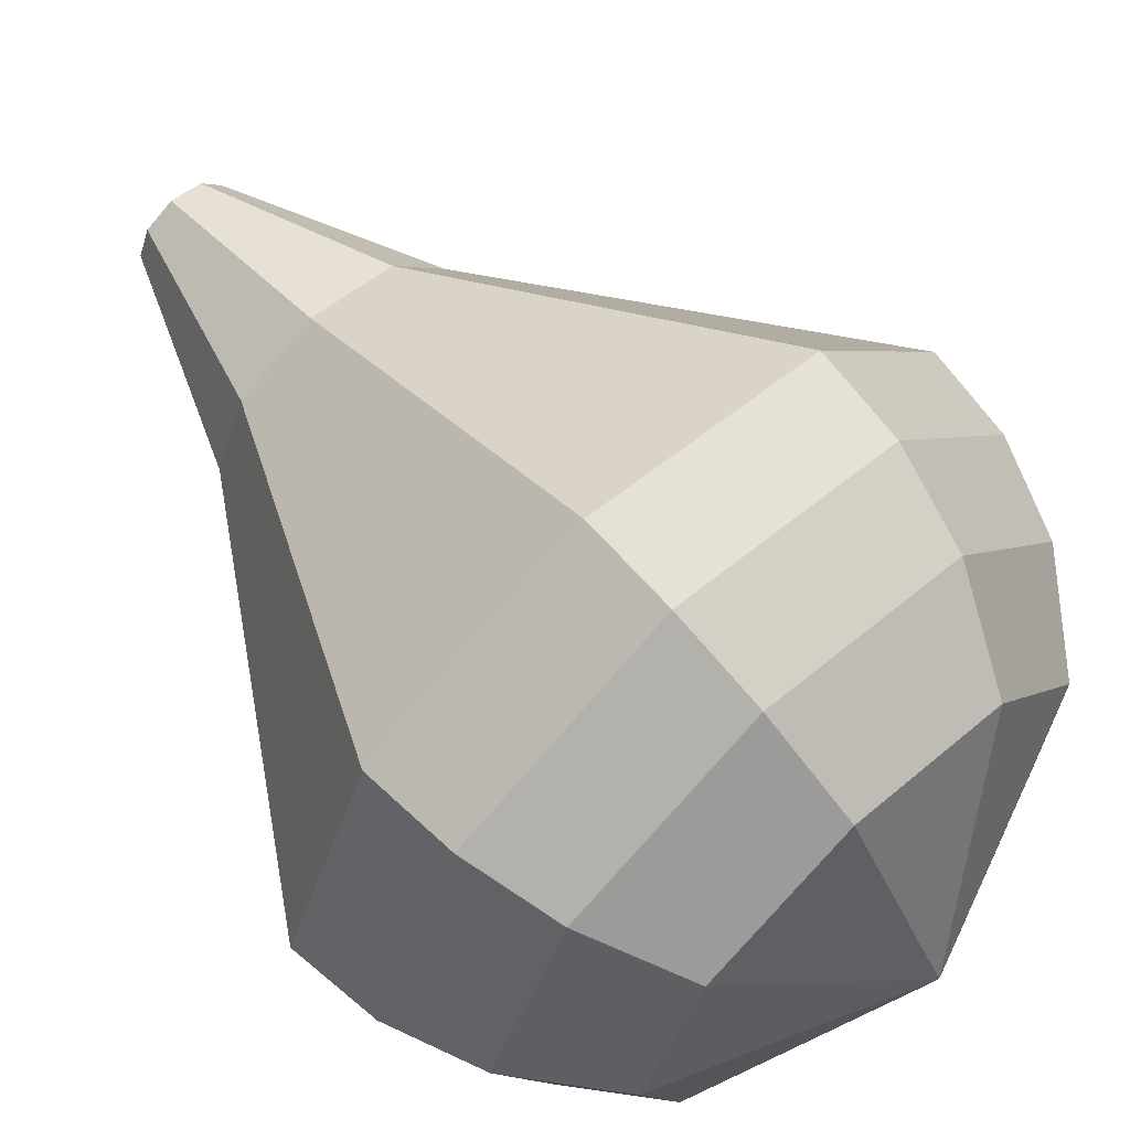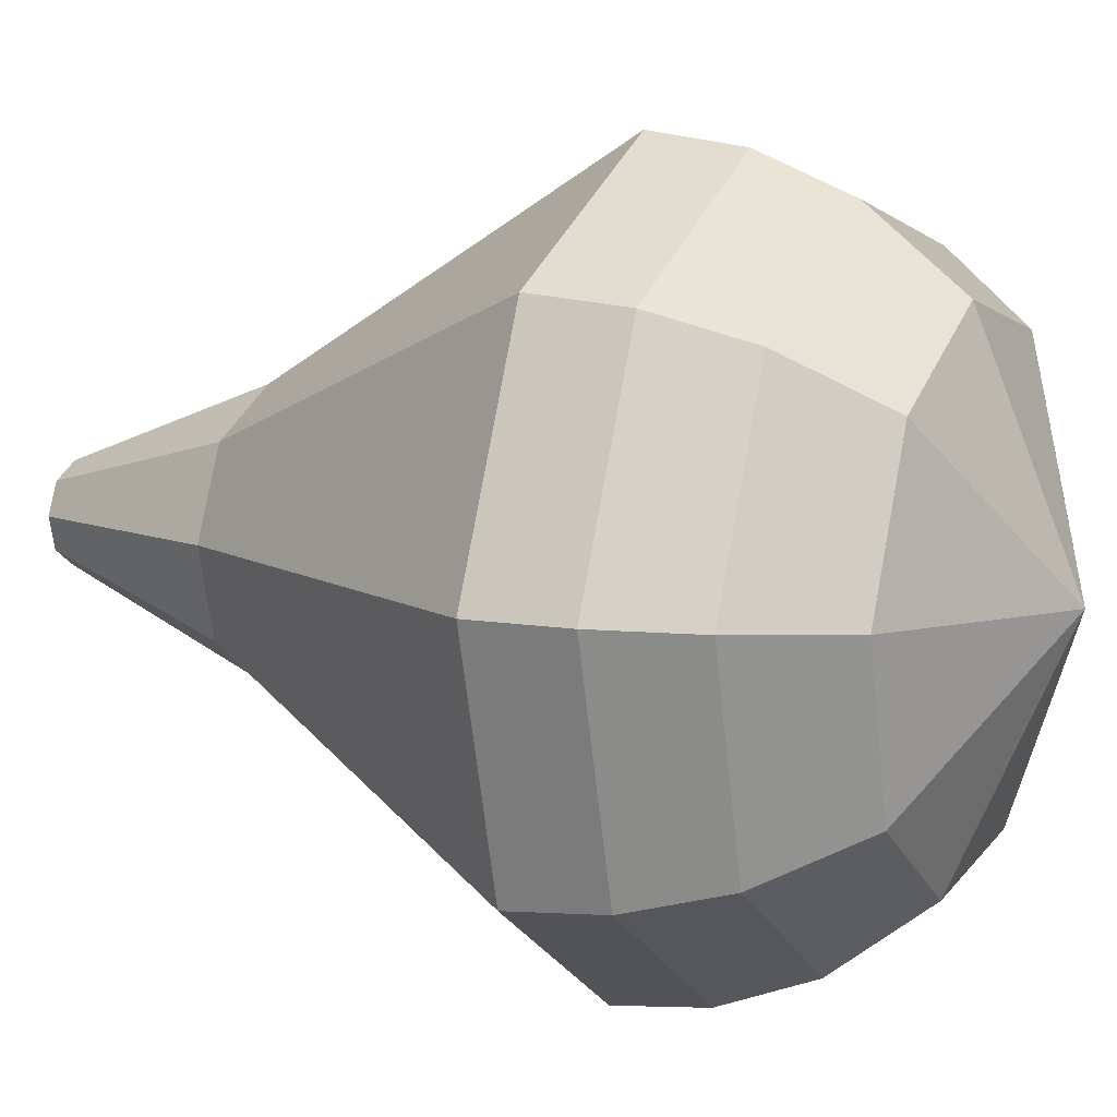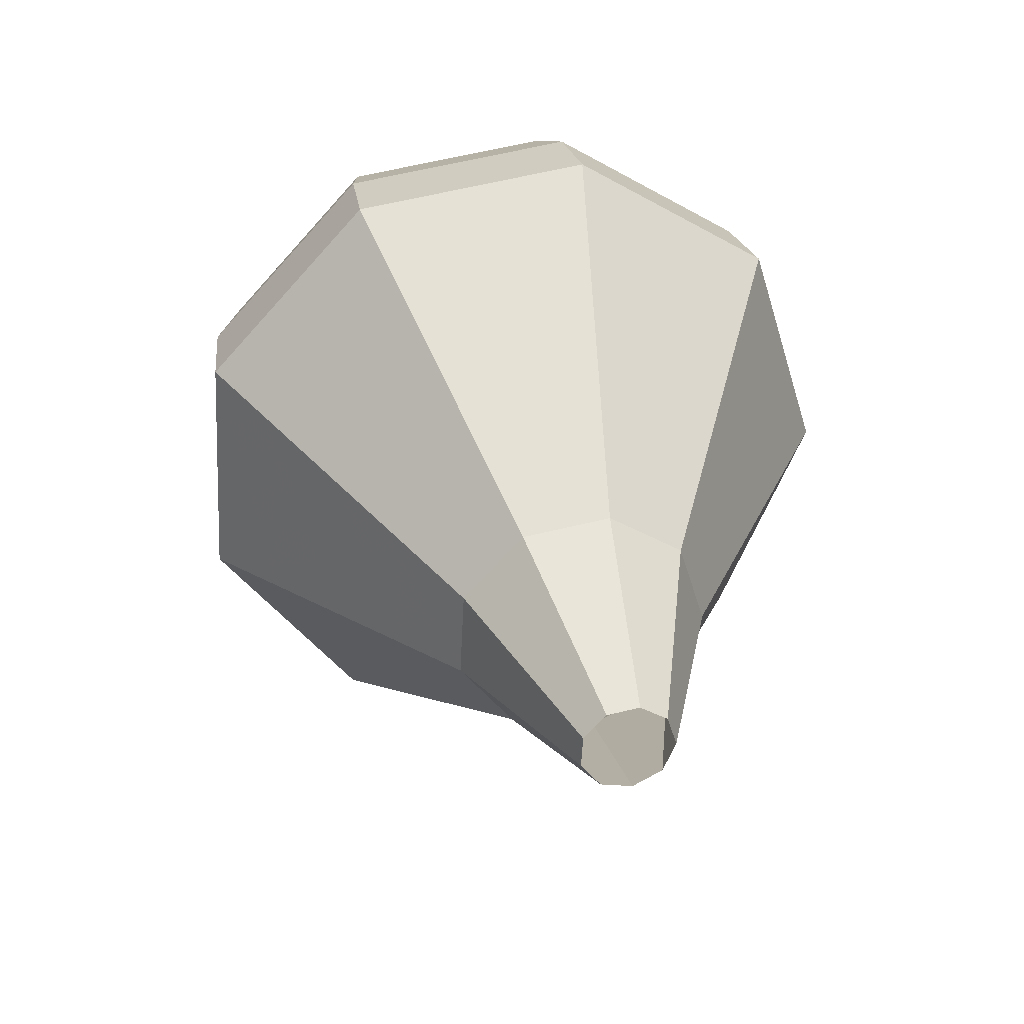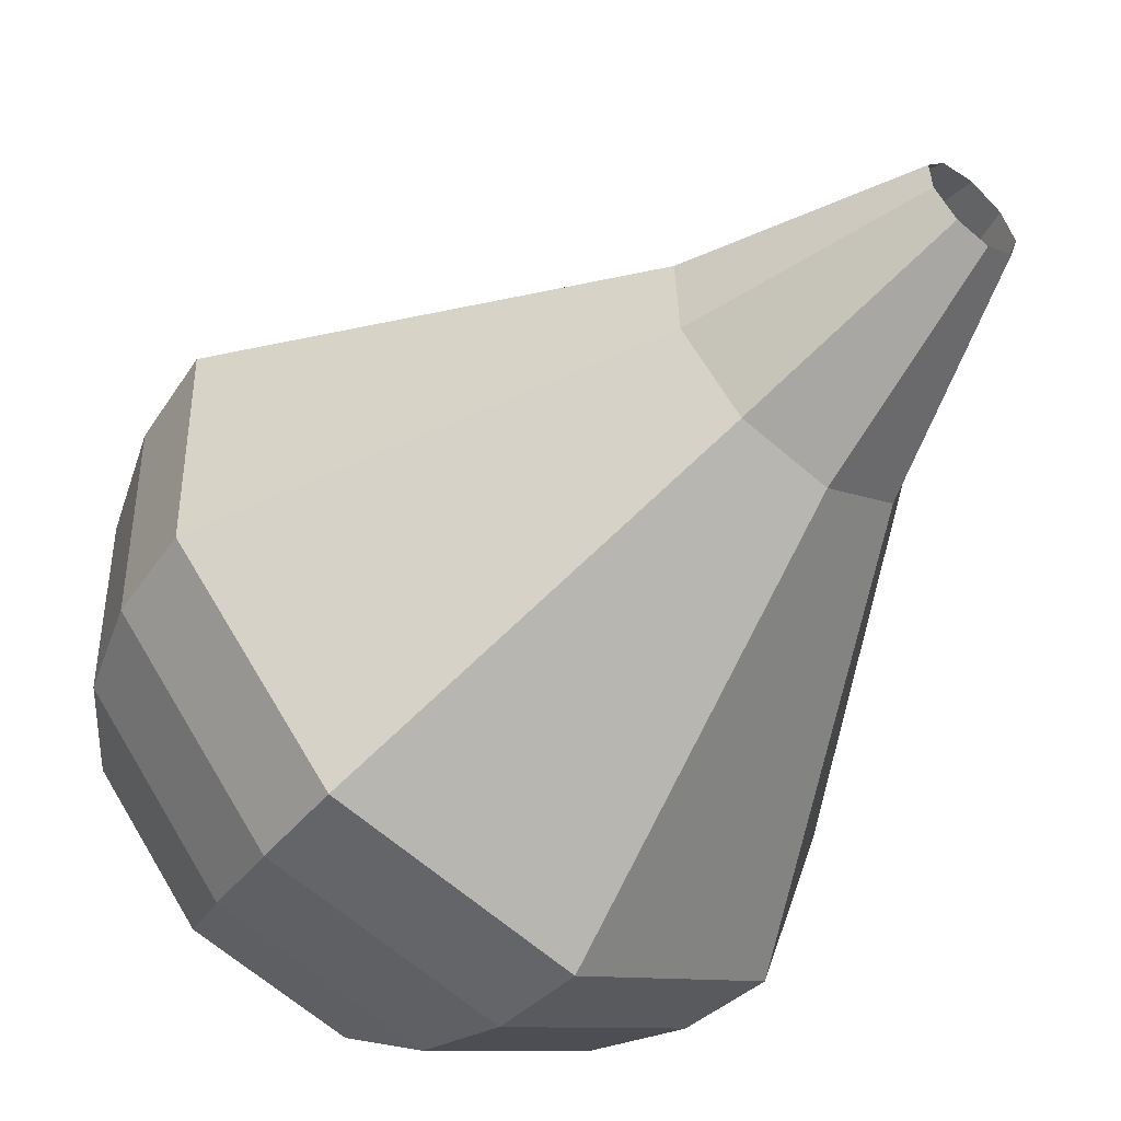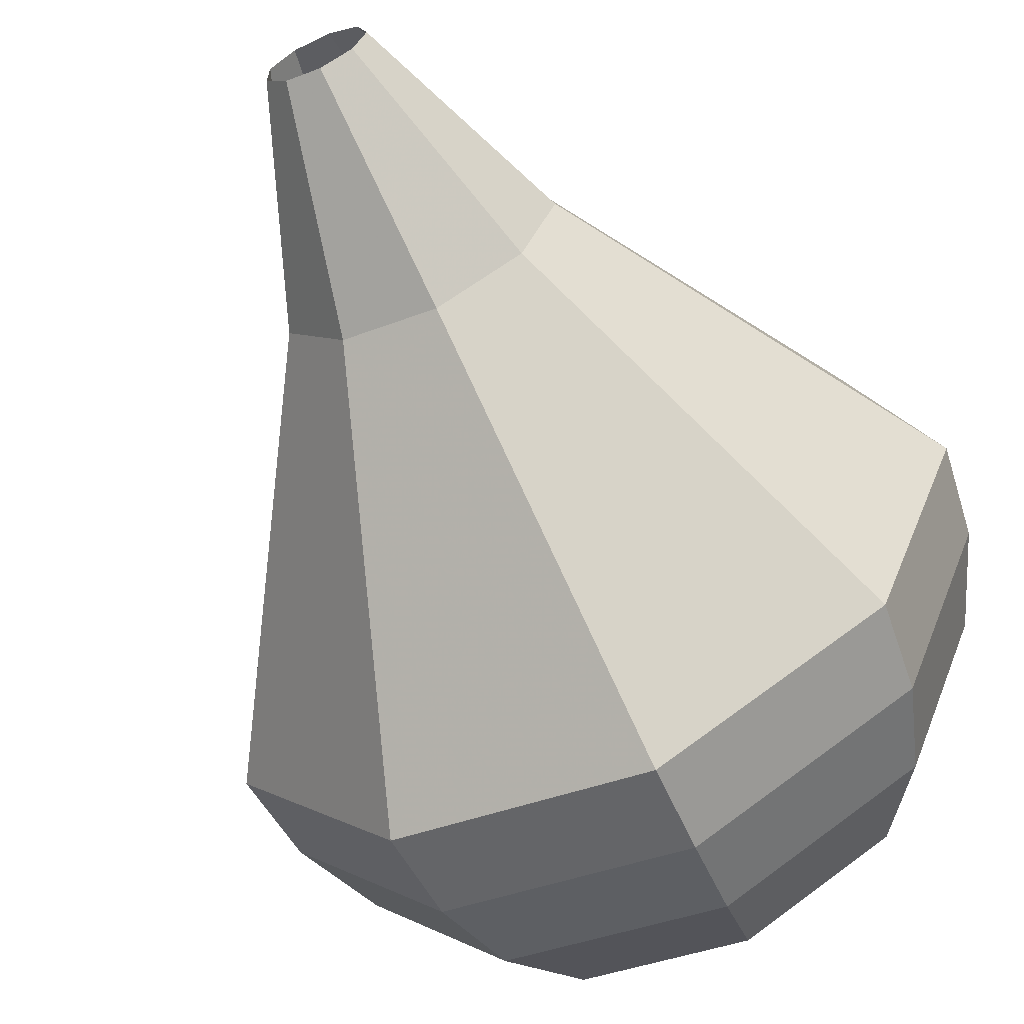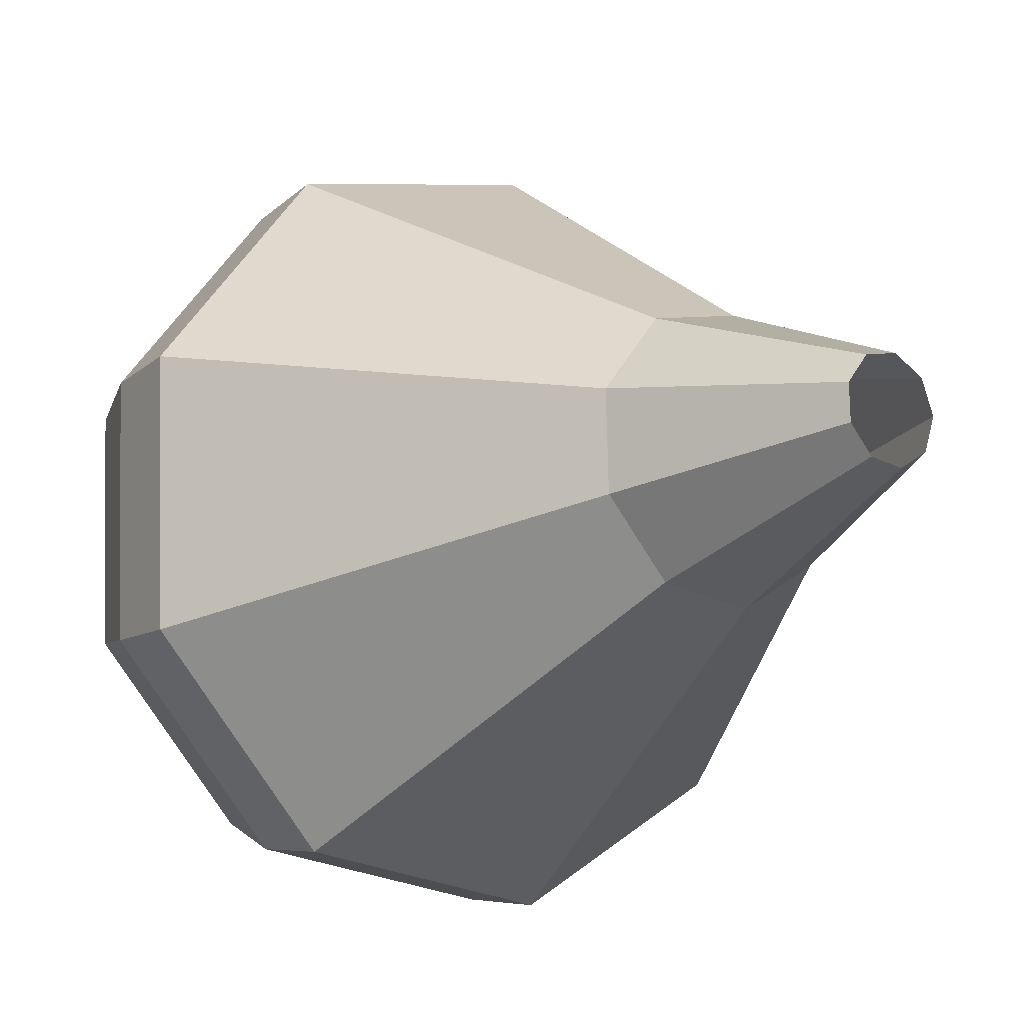
<metadata>
{"format":"obj","ext":"obj","renderer":"f3d","projection":"perspective","resolution":1024,"background":"white","views":[{"elev":62.7,"azim":153.3,"up":"+Z"},{"elev":6.3,"azim":131.3,"up":"+Z"},{"elev":-46.2,"azim":35.7,"up":"+Y"},{"elev":-50.1,"azim":-24.2,"up":"+Z"},{"elev":-60.8,"azim":40.3,"up":"+Z"},{"elev":-9.7,"azim":-21.3,"up":"+Z"}]}
</metadata>
<code>
g tube1
v 132.2 142.9 125.5
v 132 142.9 124.8
v 131.4 142.7 124.5
v 130.8 142.5 124.6
v 130.3 142.4 125.1
v 130.3 142.4 125.8
v 130.7 142.6 126.3
v 131.4 142.8 126.5
v 132 142.9 126.1
v 132.2 142.9 125.5
v 132.7 147.5 125.3
v 132.1 147.3 123.5
v 130.5 146.8 122.6
v 128.8 146.3 122.9
v 127.6 146.1 124.4
v 127.6 146.1 126.2
v 128.7 146.5 127.7
v 130.5 147 128
v 132.1 147.4 127.1
v 132.7 147.5 125.3
v 133.3 149.7 125.2
v 132.5 149.3 122.7
v 130.2 148.6 121.4
v 127.7 147.9 121.8
v 126 147.5 123.9
v 126 147.6 126.6
v 127.6 148.2 128.6
v 130.2 148.9 129.1
v 132.4 149.5 127.7
v 133.3 149.7 125.2
v 133.9 151.8 125.2
v 132.8 151.3 121.9
v 129.9 150.4 120.1
v 126.6 149.5 120.7
v 124.4 149 123.4
v 124.4 149.1 126.9
v 126.5 149.9 129.6
v 129.8 150.8 130.2
v 132.8 151.6 128.4
v 133.9 151.8 125.2
v 134.6 153.9 125.1
v 133.2 153.4 121
v 129.6 152.3 118.9
v 125.5 151.1 119.6
v 122.8 150.5 122.9
v 122.8 150.7 127.2
v 125.4 151.5 130.5
v 129.5 152.7 131.3
v 133.1 153.7 129.1
v 134.6 153.9 125.1
v 135.2 156.1 125
v 133.6 155.4 120.2
v 129.3 154.1 117.6
v 124.5 152.7 118.5
v 121.3 152 122.4
v 121.2 152.2 127.6
v 124.3 153.2 131.5
v 129.2 154.6 132.4
v 133.5 155.8 129.8
v 135.2 156.1 125
v 134.5 157.8 124.9
v 132.9 157.1 120.3
v 128.8 155.9 117.8
v 124.1 154.6 118.6
v 121 153.8 122.4
v 120.9 154 127.4
v 123.9 155 131.2
v 128.6 156.4 132.1
v 132.8 157.5 129.6
v 134.5 157.8 124.9
v 133.2 159.4 124.8
v 131.8 158.8 120.7
v 128.1 157.7 118.5
v 123.9 156.5 119.2
v 121.1 155.8 122.6
v 121.1 156 127.1
v 123.8 156.9 130.5
v 128 158.2 131.2
v 131.7 159.1 129
v 133.2 159.4 124.8
v 131.2 160.8 124.8
v 130.1 160.3 121.6
v 127.3 159.5 119.9
v 124.1 158.6 120.5
v 122 158.1 123.1
v 122 158.2 126.5
v 124 158.9 129.1
v 127.2 159.8 129.7
v 130.1 160.6 128
v 131.2 160.8 124.8
v 125.9 161.2 124.7
v 125.9 161.2 124.7
v 125.9 161.2 124.7
v 125.9 161.2 124.7
v 125.9 161.2 124.7
v 125.9 161.2 124.7
v 125.9 161.2 124.7
v 125.9 161.2 124.7
v 125.9 161.2 124.7
v 125.9 161.2 124.7
f 1 2 12
f 12 11 1
f 2 3 13
f 13 12 2
f 3 4 14
f 14 13 3
f 4 5 15
f 15 14 4
f 5 6 16
f 16 15 5
f 6 7 17
f 17 16 6
f 7 8 18
f 18 17 7
f 8 9 19
f 19 18 8
f 9 10 20
f 20 19 9
f 11 12 22
f 22 21 11
f 12 13 23
f 23 22 12
f 13 14 24
f 24 23 13
f 14 15 25
f 25 24 14
f 15 16 26
f 26 25 15
f 16 17 27
f 27 26 16
f 17 18 28
f 28 27 17
f 18 19 29
f 29 28 18
f 19 20 30
f 30 29 19
f 21 22 32
f 32 31 21
f 22 23 33
f 33 32 22
f 23 24 34
f 34 33 23
f 24 25 35
f 35 34 24
f 25 26 36
f 36 35 25
f 26 27 37
f 37 36 26
f 27 28 38
f 38 37 27
f 28 29 39
f 39 38 28
f 29 30 40
f 40 39 29
f 31 32 42
f 42 41 31
f 32 33 43
f 43 42 32
f 33 34 44
f 44 43 33
f 34 35 45
f 45 44 34
f 35 36 46
f 46 45 35
f 36 37 47
f 47 46 36
f 37 38 48
f 48 47 37
f 38 39 49
f 49 48 38
f 39 40 50
f 50 49 39
f 41 42 52
f 52 51 41
f 42 43 53
f 53 52 42
f 43 44 54
f 54 53 43
f 44 45 55
f 55 54 44
f 45 46 56
f 56 55 45
f 46 47 57
f 57 56 46
f 47 48 58
f 58 57 47
f 48 49 59
f 59 58 48
f 49 50 60
f 60 59 49
f 51 52 62
f 62 61 51
f 52 53 63
f 63 62 52
f 53 54 64
f 64 63 53
f 54 55 65
f 65 64 54
f 55 56 66
f 66 65 55
f 56 57 67
f 67 66 56
f 57 58 68
f 68 67 57
f 58 59 69
f 69 68 58
f 59 60 70
f 70 69 59
f 61 62 72
f 72 71 61
f 62 63 73
f 73 72 62
f 63 64 74
f 74 73 63
f 64 65 75
f 75 74 64
f 65 66 76
f 76 75 65
f 66 67 77
f 77 76 66
f 67 68 78
f 78 77 67
f 68 69 79
f 79 78 68
f 69 70 80
f 80 79 69
f 71 72 82
f 82 81 71
f 72 73 83
f 83 82 72
f 73 74 84
f 84 83 73
f 74 75 85
f 85 84 74
f 75 76 86
f 86 85 75
f 76 77 87
f 87 86 76
f 77 78 88
f 88 87 77
f 78 79 89
f 89 88 78
f 79 80 90
f 90 89 79
f 81 82 92
f 92 91 81
f 82 83 93
f 93 92 82
f 83 84 94
f 94 93 83
f 84 85 95
f 95 94 84
f 85 86 96
f 96 95 85
f 86 87 97
f 97 96 86
f 87 88 98
f 98 97 87
f 88 89 99
f 99 98 88
f 89 90 100
f 100 99 89

</code>
